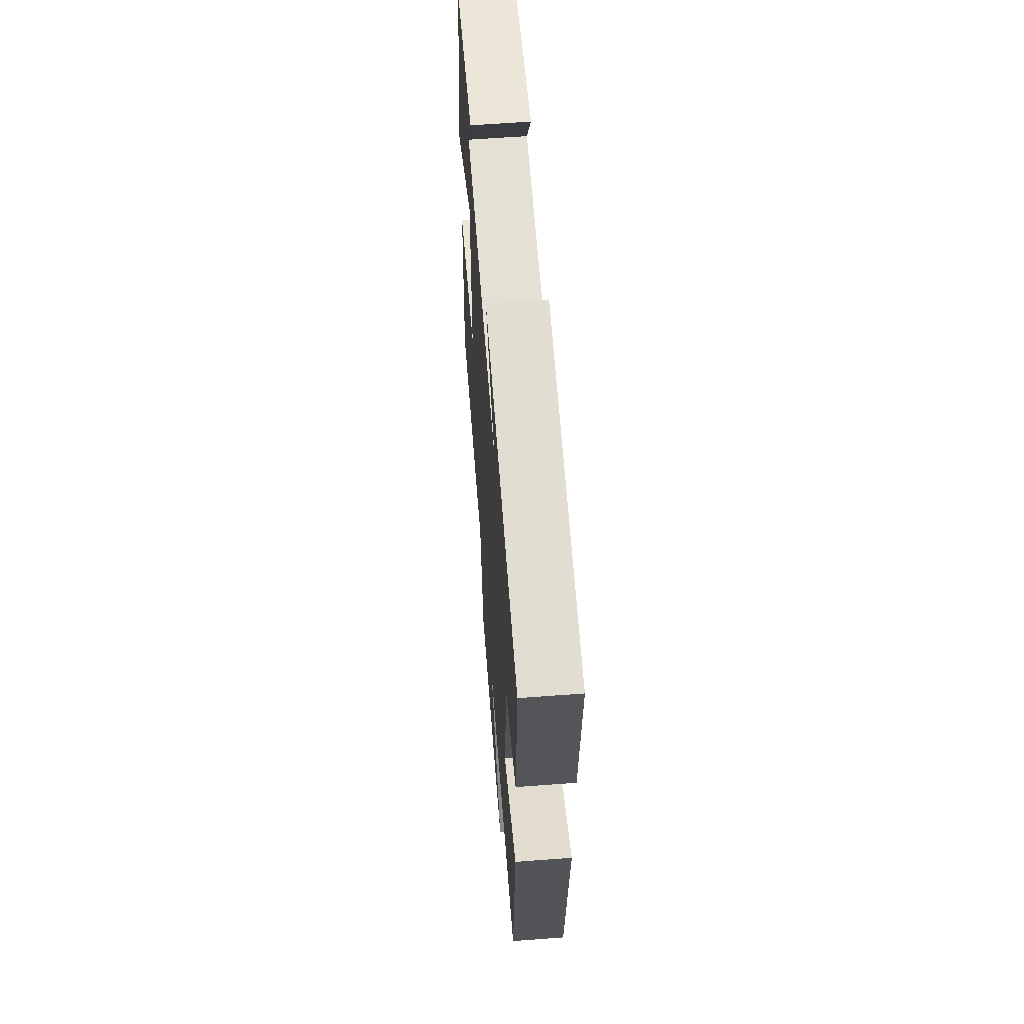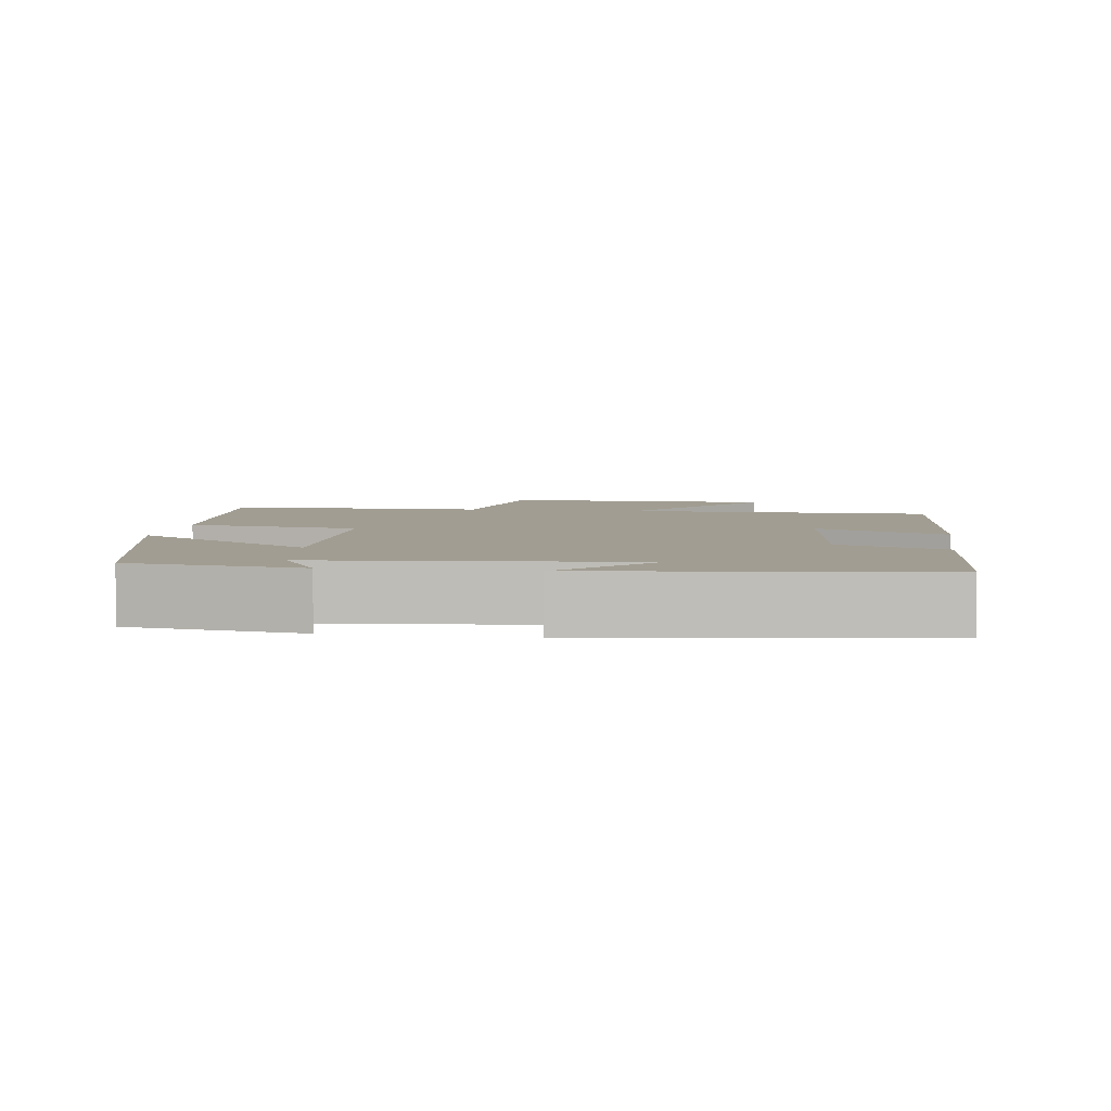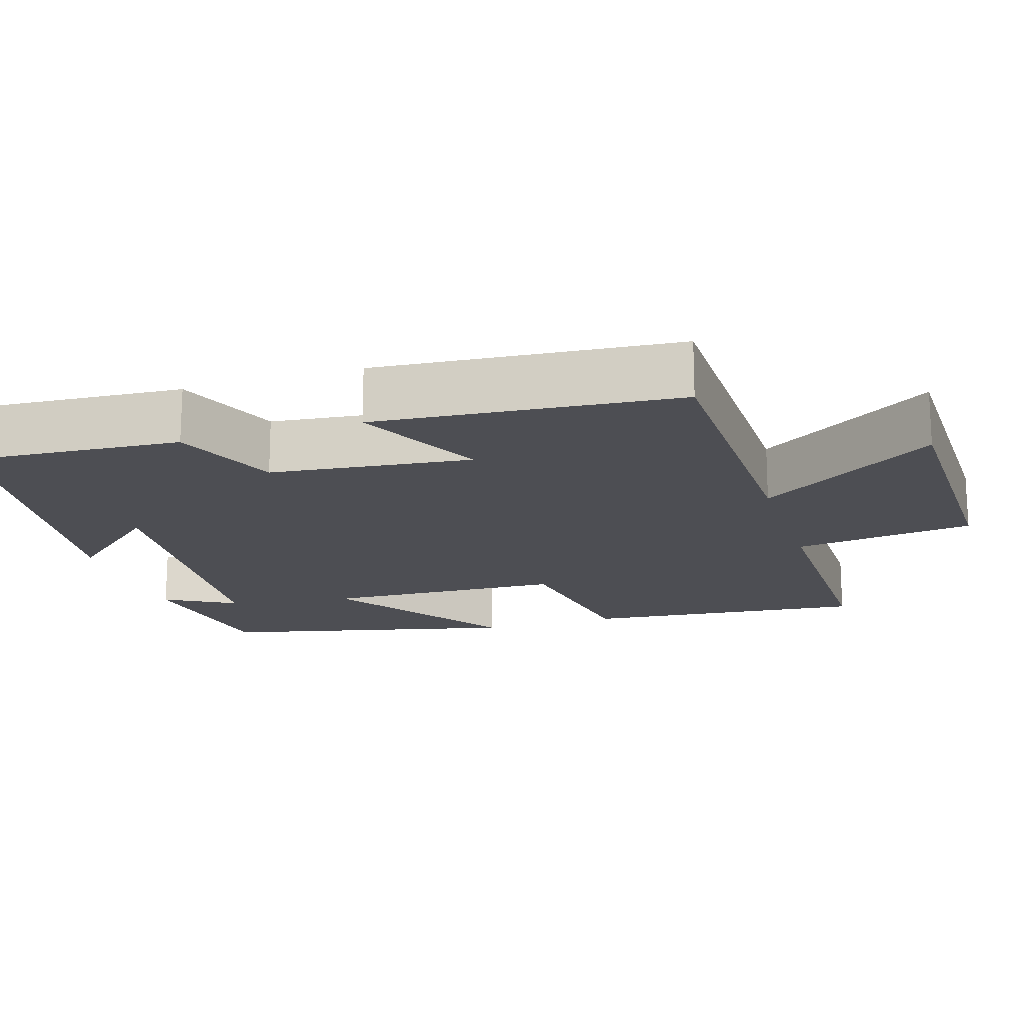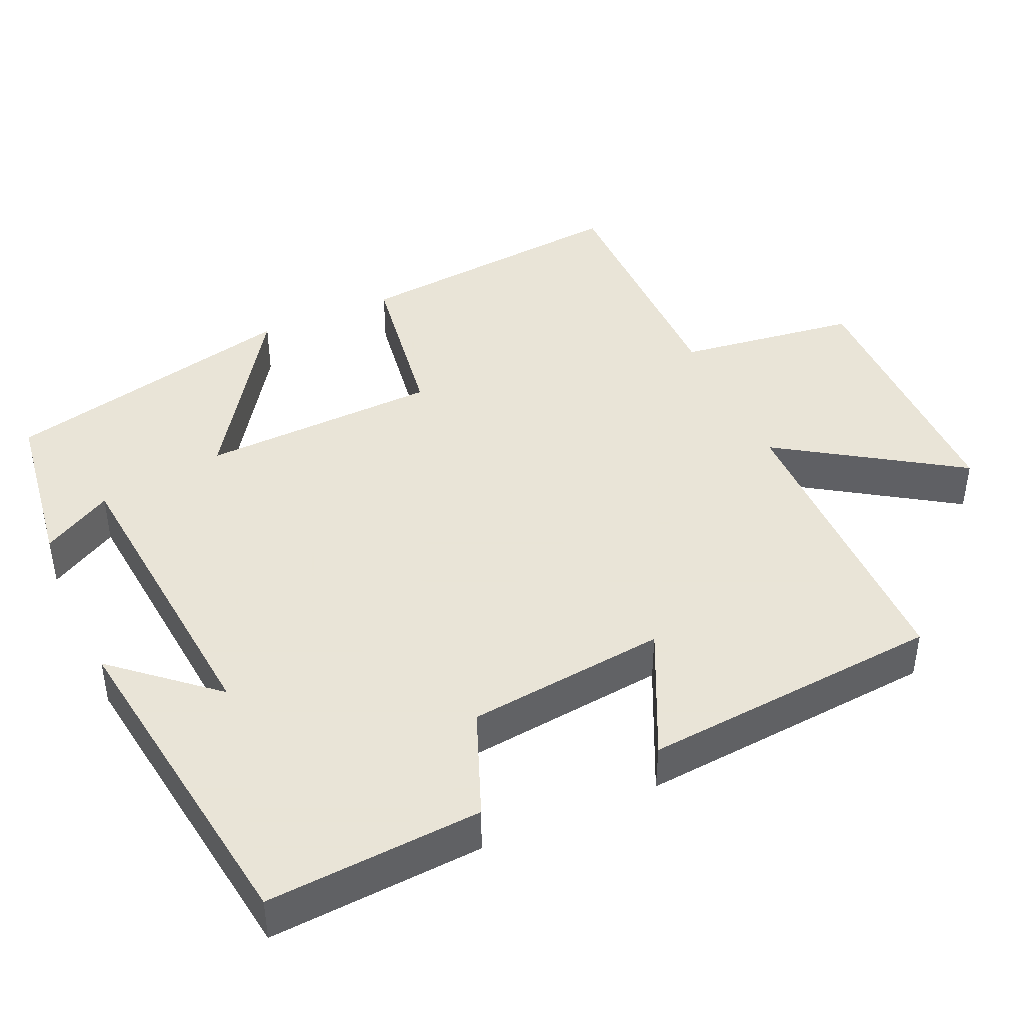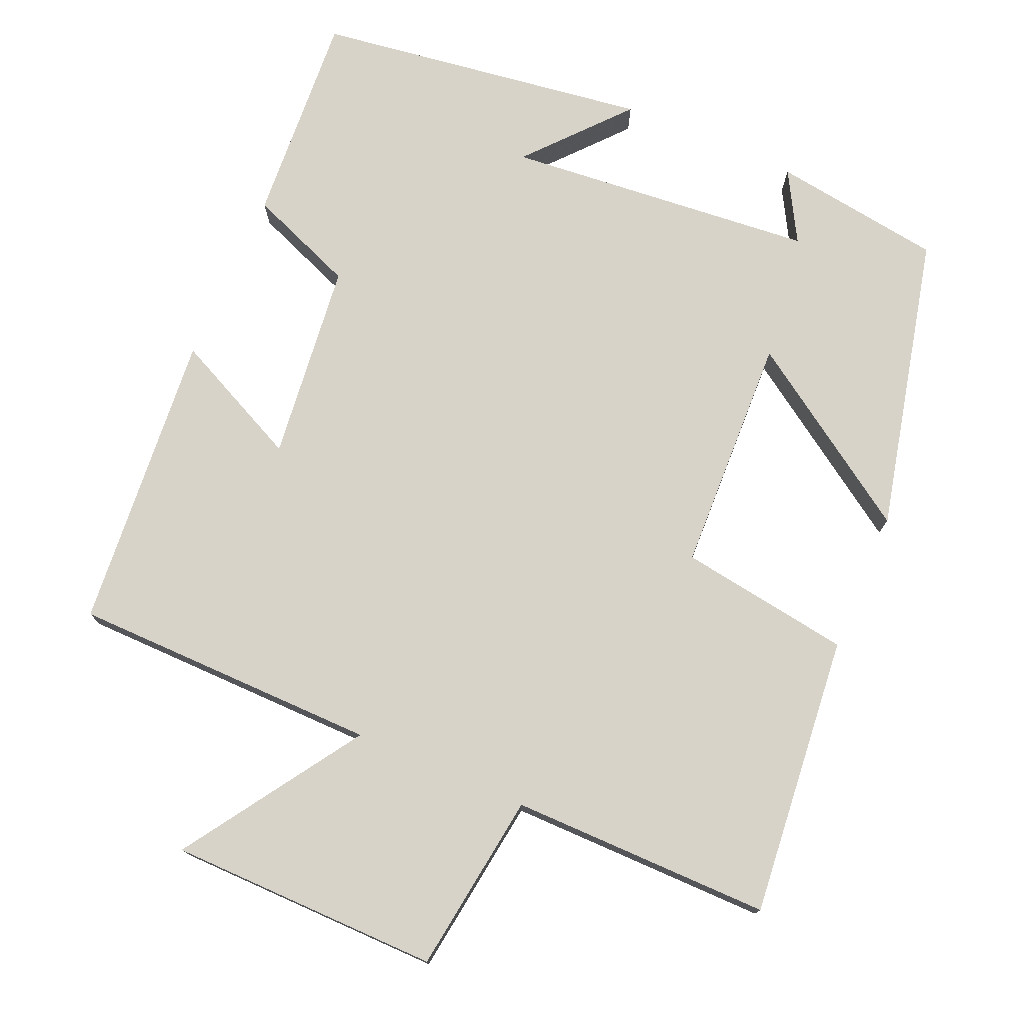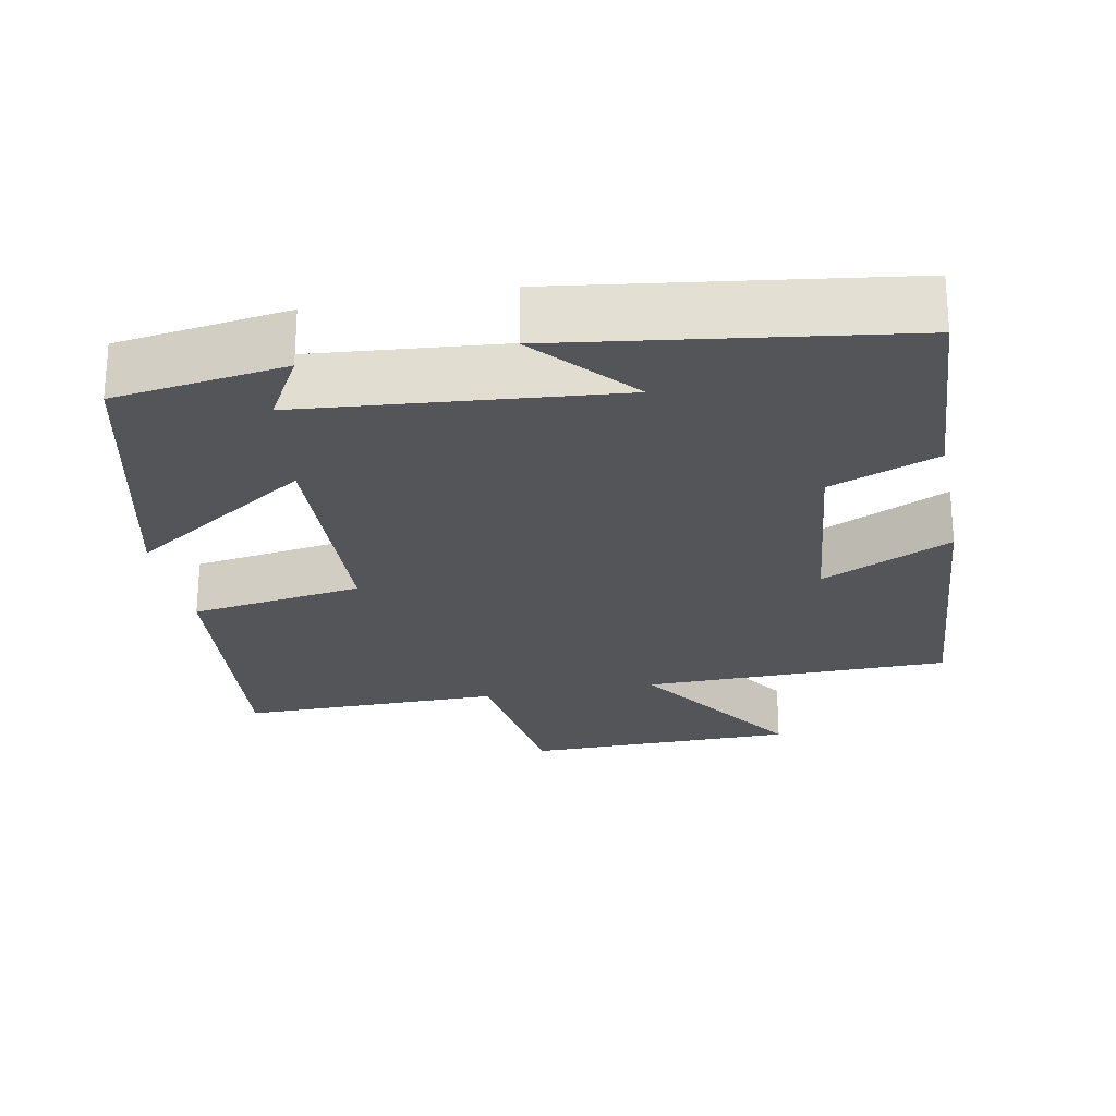
<metadata>
{"format":"obj","ext":"obj","renderer":"f3d","projection":"perspective","resolution":1024,"background":"white","views":[{"elev":61.0,"azim":85.6,"up":"+Z"},{"elev":4.7,"azim":8.4,"up":"+Y"},{"elev":-17.3,"azim":107.5,"up":"+Y"},{"elev":42.8,"azim":65.7,"up":"+Y"},{"elev":75.9,"azim":-156.6,"up":"+Y"},{"elev":-24.5,"azim":11.0,"up":"+Y"}]}
</metadata>
<code>
v 0.519 0.07 0.437
v 0.5 0.07 0.15
v 0.356 0.07 0.093
v 0.326 0.07 -0.175
v 0.5 0.07 -0.092
v 0.466 0.07 -0.495
v 0.053 0.07 -0.5
v 0.21 0.07 -0.738
v -0.154 0.07 -0.742
v -0.187 0.07 -0.5
v -0.537 0.07 -0.502
v -0.5 0.07 -0.124
v -0.269 0.07 -0.089
v -0.257 0.07 0.231
v -0.5 0.07 0.068
v -0.407 0.07 0.467
v -0.178 0.07 0.5
v -0.231 0.07 0.406
v 0.185 0.07 0.368
v 0.07 0.07 0.5
v 0.519 0 0.437
v 0.5 0 0.15
v 0.356 0 0.093
v 0.326 0 -0.175
v 0.5 0 -0.092
v 0.466 0 -0.495
v 0.053 0 -0.5
v 0.21 0 -0.738
v -0.154 0 -0.742
v -0.187 0 -0.5
v -0.537 0 -0.502
v -0.5 0 -0.124
v -0.269 0 -0.089
v -0.257 0 0.231
v -0.5 0 0.068
v -0.407 0 0.467
v -0.178 0 0.5
v -0.231 0 0.406
v 0.185 0 0.368
v 0.07 0 0.5
f 19 20 1 2
f 18 19 2 3
f 15 16 17 18
f 14 15 18
f 18 3 4
f 14 18 4
f 13 14 4
f 12 13 4
f 11 12 4
f 10 11 4
f 7 8 9 10
f 6 7 10
f 5 6 10
f 4 5 10
f 22 21 40 39
f 23 22 39 38
f 38 37 36 35
f 38 35 34
f 24 23 38
f 24 38 34
f 24 34 33
f 24 33 32
f 24 32 31
f 24 31 30
f 30 29 28 27
f 30 27 26
f 30 26 25
f 30 25 24
f 1 21 22 2
f 2 22 23 3
f 3 23 24 4
f 4 24 25 5
f 5 25 26 6
f 6 26 27 7
f 7 27 28 8
f 8 28 29 9
f 9 29 30 10
f 10 30 31 11
f 11 31 32 12
f 12 32 33 13
f 13 33 34 14
f 14 34 35 15
f 15 35 36 16
f 16 36 37 17
f 17 37 38 18
f 18 38 39 19
f 19 39 40 20
f 20 40 21 1

</code>
